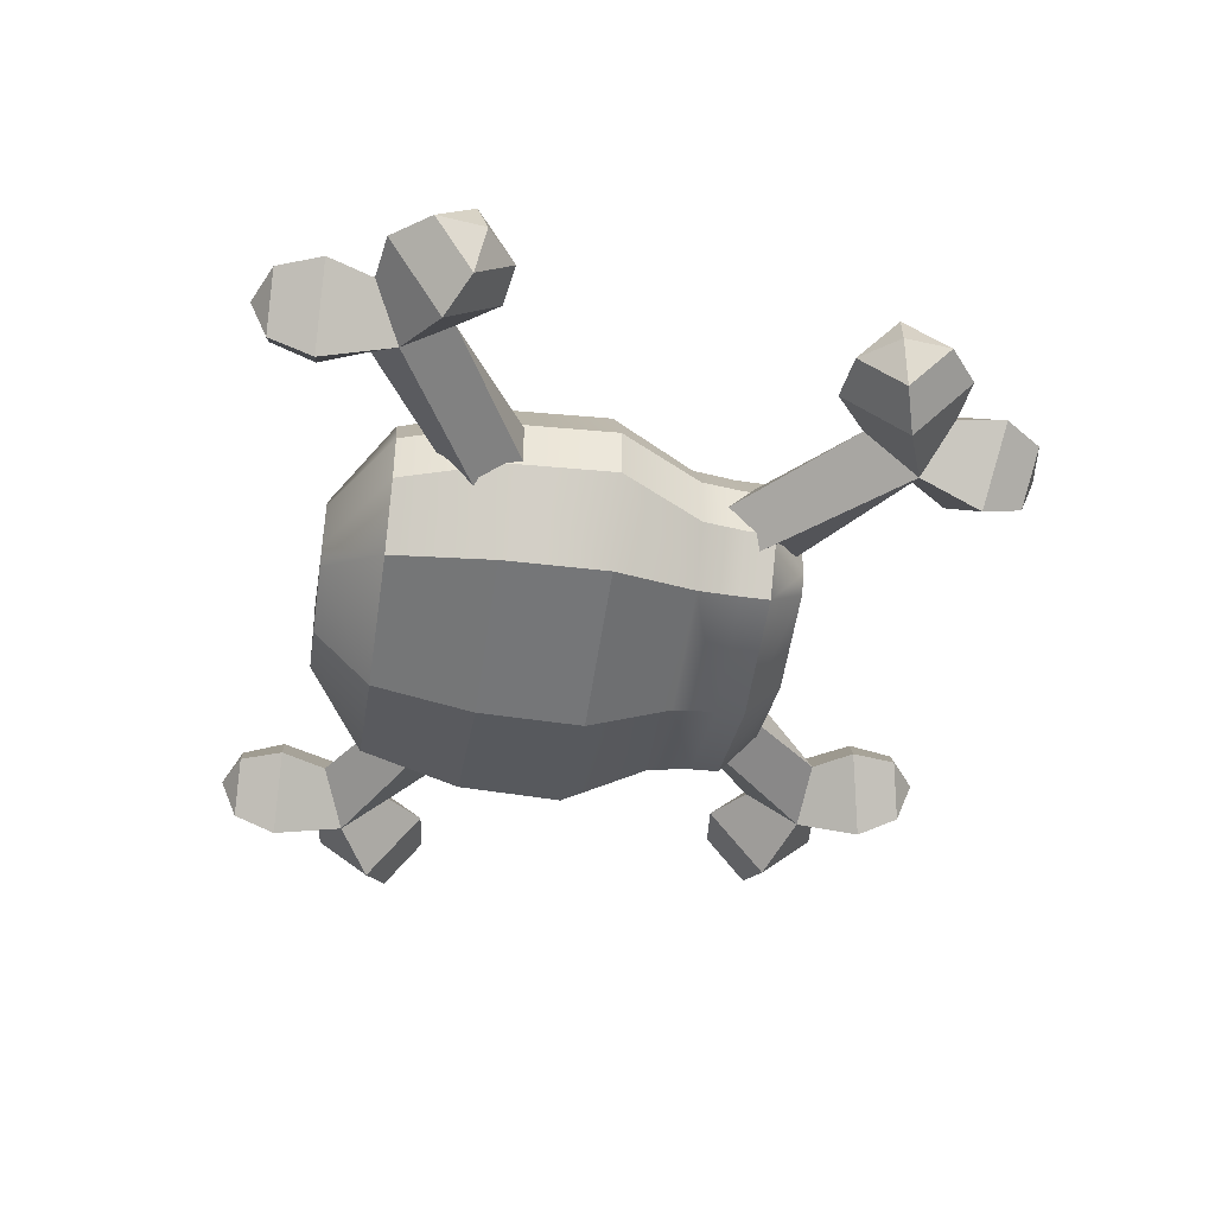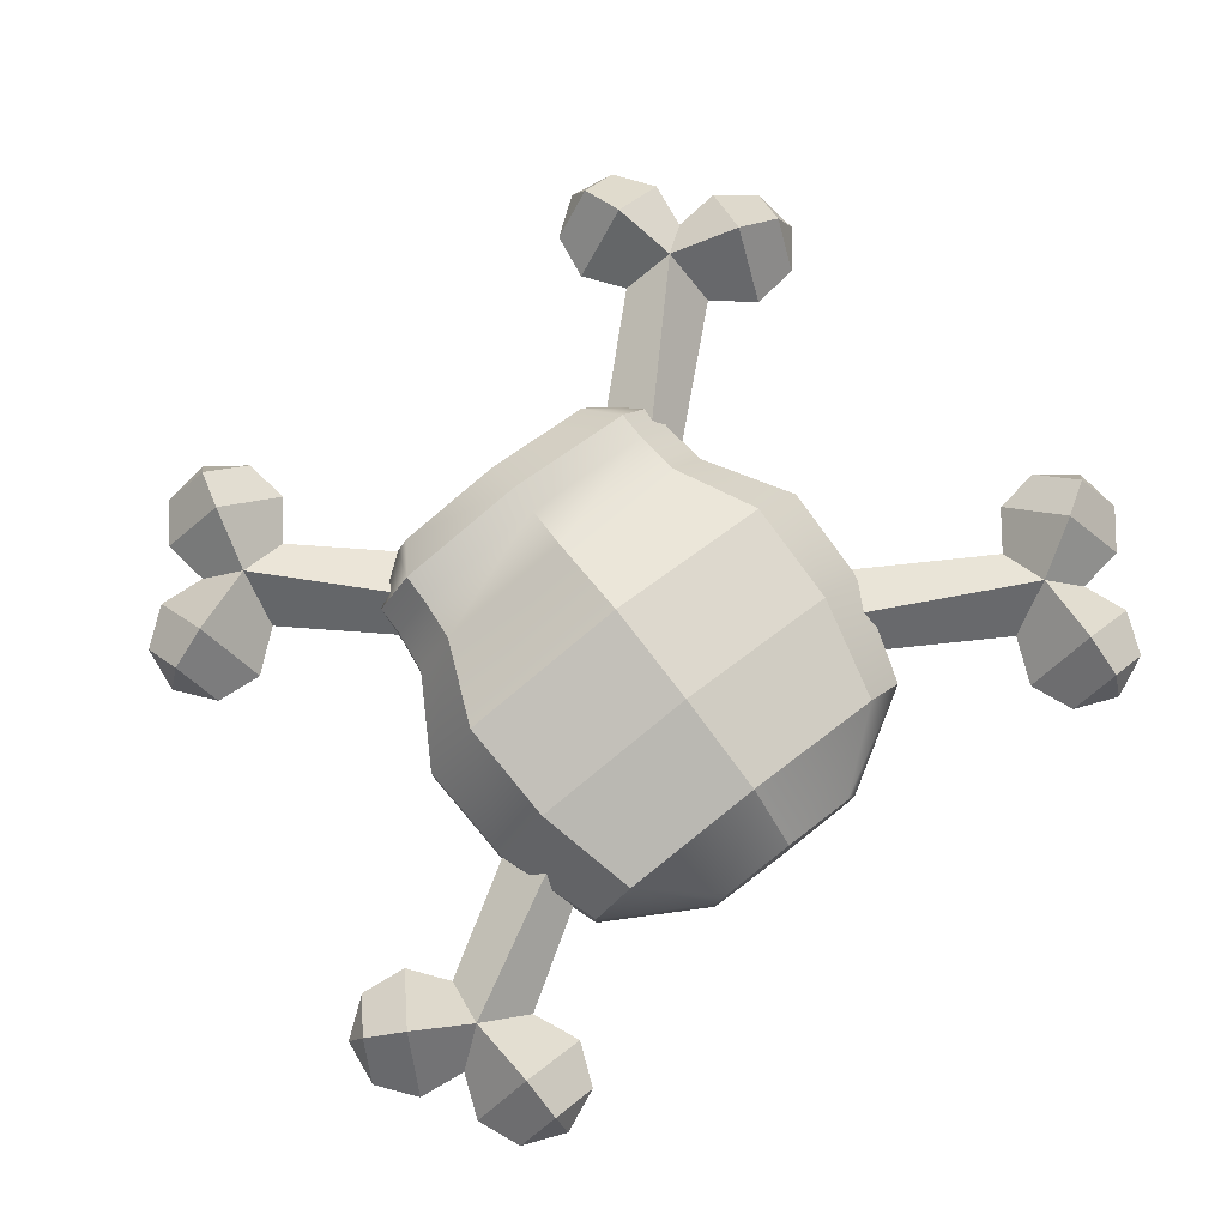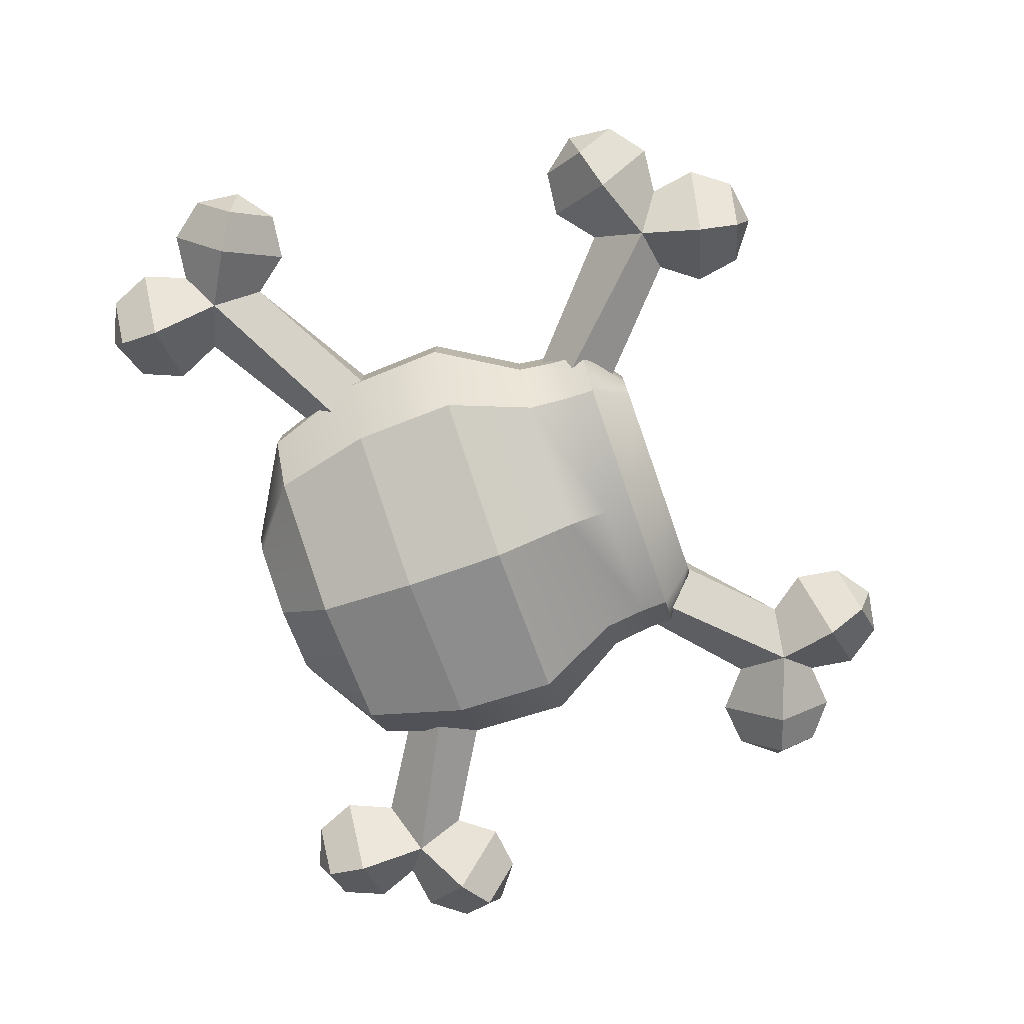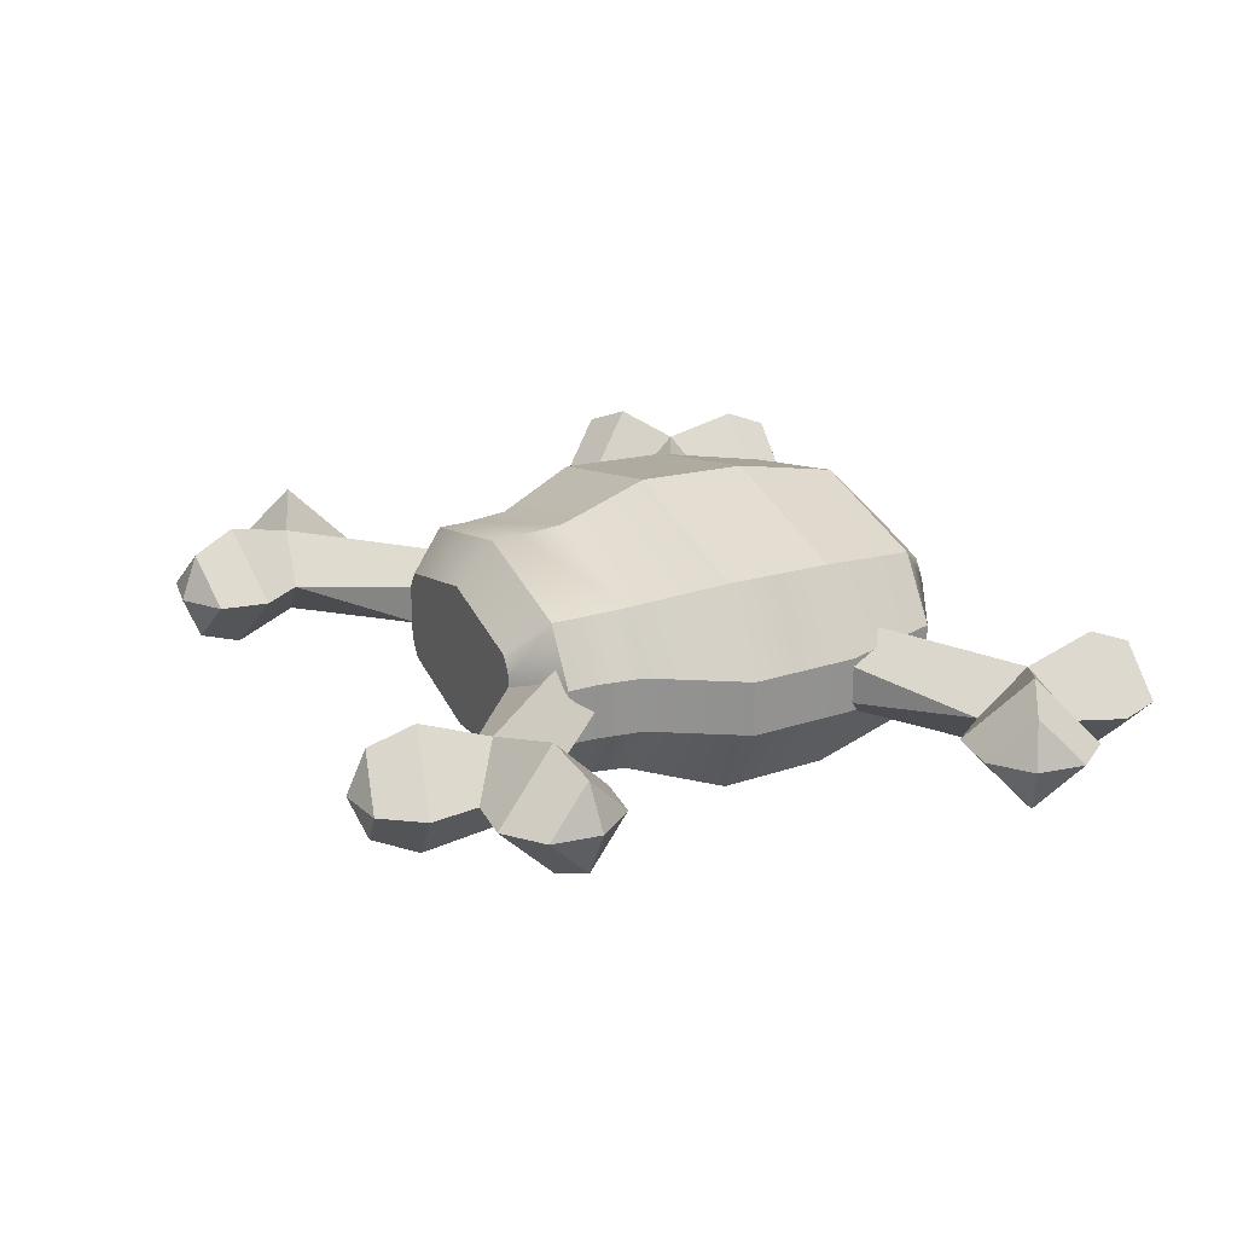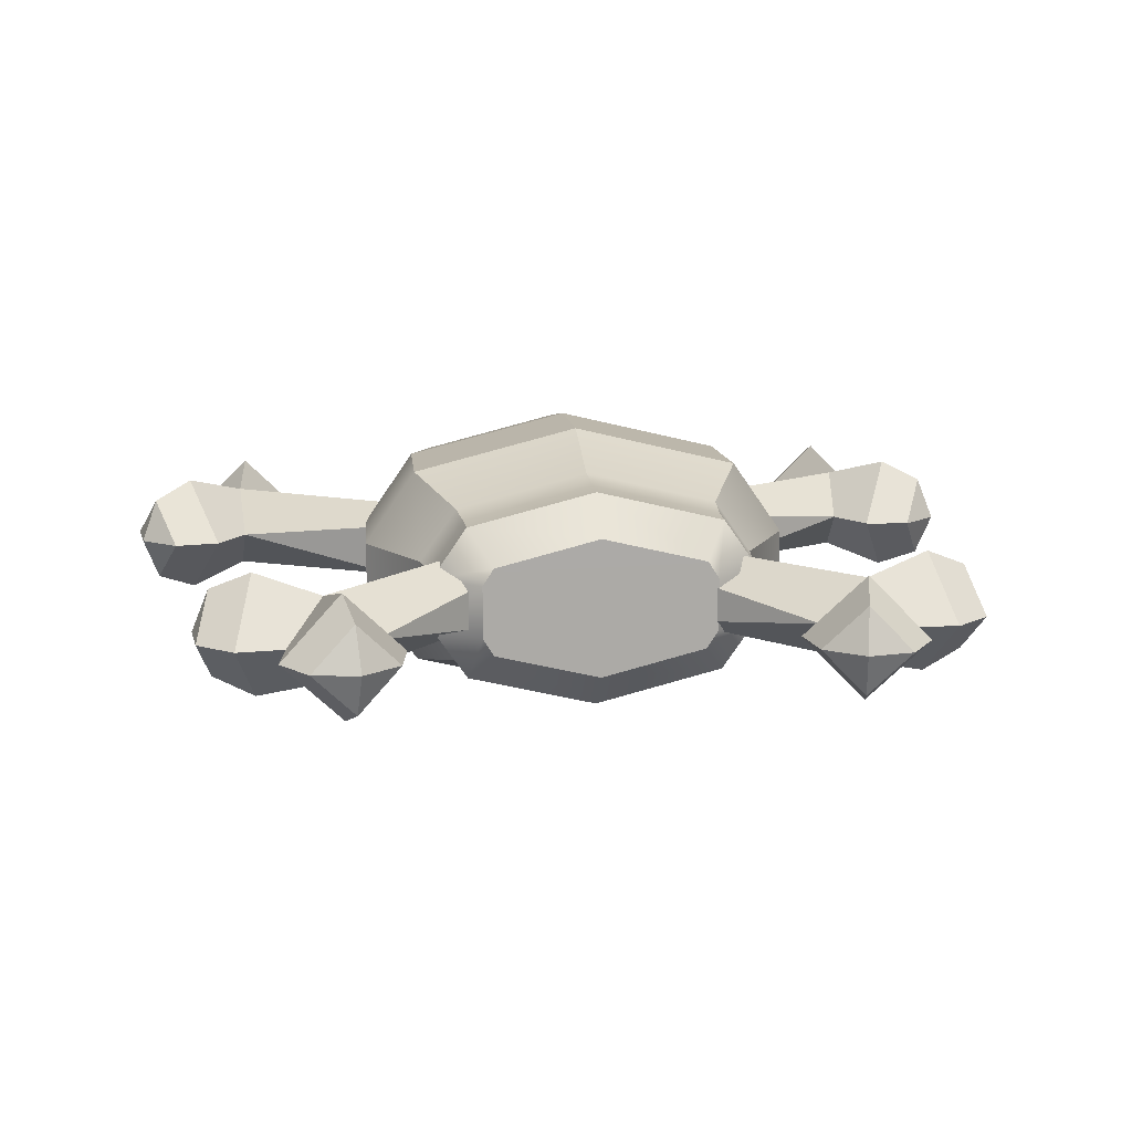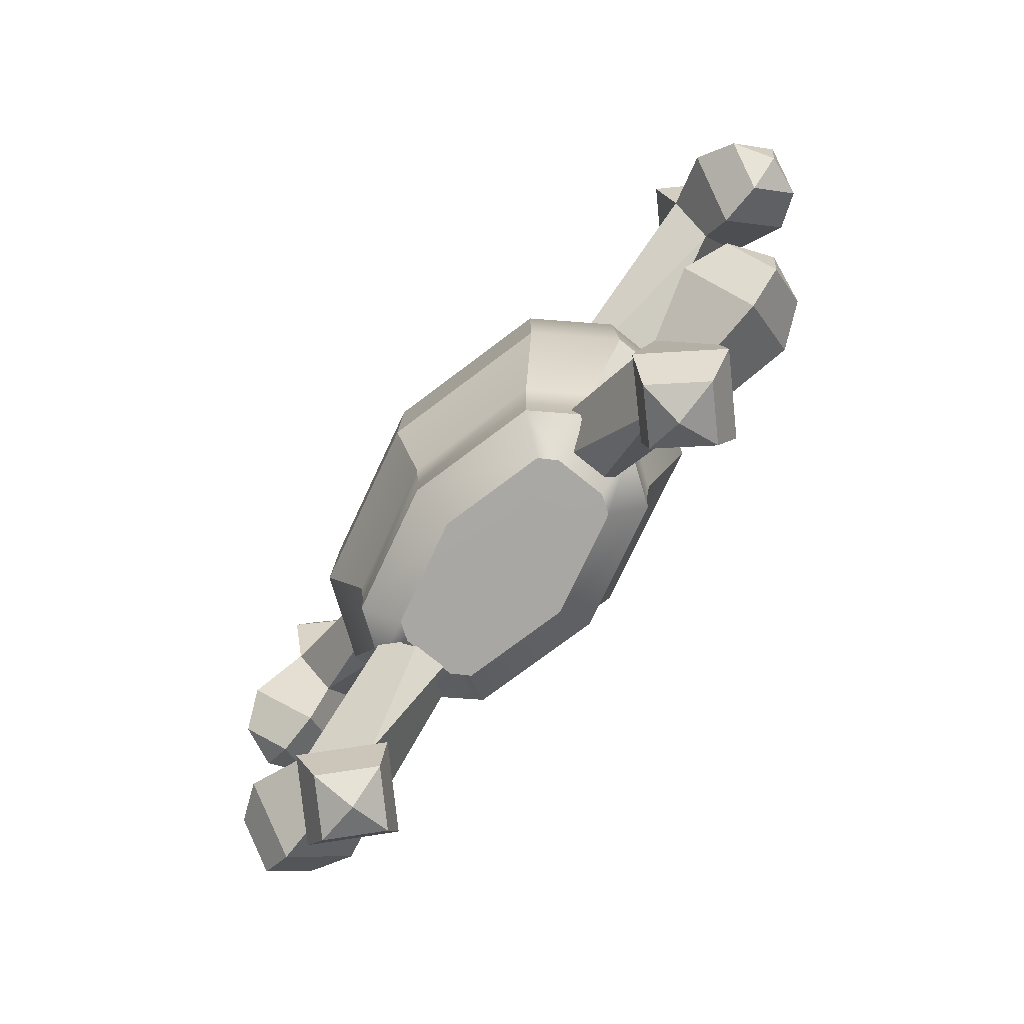
<metadata>
{"format":"obj","ext":"obj","renderer":"f3d","projection":"perspective","resolution":1024,"background":"white","views":[{"elev":-42.7,"azim":-98.9,"up":"+Z"},{"elev":79.3,"azim":142.2,"up":"+Z"},{"elev":-78.1,"azim":-70.7,"up":"+Z"},{"elev":23.6,"azim":63.7,"up":"+Z"},{"elev":14.4,"azim":-7.5,"up":"+Z"},{"elev":-74.8,"azim":-129.0,"up":"+Y"}]}
</metadata>
<code>
g default
v 106.3 58.35 18.39
v 86.04 54.41 1e-06
v 106.3 58.35 -18.39
v 122.1 45.8 1e-06
v 99.44 31.75 26.34
v 73.83 37.92 2e-06
v 99.44 31.75 -26.34
v 125.1 25.58 -0
v 95.08 13.64 18.63
v 76.97 18.01 2e-06
v 95.08 13.64 -18.63
v 113.2 9.276 -0
v 93.27 6.14 -0
v 110.6 80.45 -0
v 134.9 69.21 26.34
v 142.3 43.92 2e-06
v 134.9 69.21 -26.34
v 127.5 94.49 -0
v 152.8 74.43 18.63
v 158 56.55 2e-06
v 152.8 74.43 -18.63
v 147.6 92.31 0
v 160.2 76.6 0
v 46.11 121.1 17.66
v 31.87 106 10.91
v 31.87 106 -10.91
v 46.11 121.1 -17.66
v 54.91 130.4 -0
g pSphere16 group3
f 1 2 6 5
f 2 3 7 6
f 3 4 8 7
f 4 1 5 8
f 5 6 10 9
f 6 7 11 10
f 7 8 12 11
f 8 5 9 12
f 9 10 13
f 10 11 13
f 11 12 13
f 12 9 13
f 1 4 16 15
f 4 3 17 16
f 3 14 18 17
f 14 1 15 18
f 15 16 20 19
f 16 17 21 20
f 17 18 22 21
f 18 15 19 22
f 19 20 23
f 20 21 23
f 21 22 23
f 22 19 23
f 24 25 2 1
f 25 26 2
f 26 27 3 2
f 27 28 14 3
f 28 24 1 14
g default
v 142 266.3 18.39
v 140.1 245.7 1e-06
v 142 266.3 -18.39
v 158.5 277.9 1e-06
v 165.6 252.2 26.34
v 152.5 229.4 2e-06
v 165.6 252.2 -26.34
v 178.7 275.1 0
v 181.8 242.9 18.63
v 172.5 226.8 2e-06
v 181.8 242.9 -18.63
v 191 259.1 0
v 188.5 239.1 0
v 122 276.6 0
v 139.6 296.8 26.34
v 165.9 296.8 2e-06
v 139.6 296.8 -26.34
v 113.3 296.8 0
v 139.6 315.4 18.63
v 158.2 315.4 2e-06
v 139.6 315.4 -18.63
v 121 315.4 0
v 139.6 323.1 0
v 64.89 226.1 17.66
v 75.39 208.2 10.91
v 75.39 208.2 -10.91
v 64.89 226.1 -17.66
v 58.39 237.1 -0
g group3 pSphere15
f 29 30 34 33
f 30 31 35 34
f 31 32 36 35
f 32 29 33 36
f 33 34 38 37
f 34 35 39 38
f 35 36 40 39
f 36 33 37 40
f 37 38 41
f 38 39 41
f 39 40 41
f 40 37 41
f 29 32 44 43
f 32 31 45 44
f 31 42 46 45
f 42 29 43 46
f 43 44 48 47
f 44 45 49 48
f 45 46 50 49
f 46 43 47 50
f 47 48 51
f 48 49 51
f 49 50 51
f 50 47 51
f 52 53 30 29
f 53 54 30
f 54 55 31 30
f 55 56 42 31
f 56 52 29 42
g default
v 55.19 117.9 -33.73
v -1.141 117.9 -47.7
v -57.48 117.9 -33.73
v -57.48 117.9 33.73
v -1.141 117.9 47.7
v 55.19 117.9 33.73
v 72.68 173.1 -44.2
v -1.141 173.1 -62.51
v -74.97 173.1 -44.2
v -74.97 173.1 44.2
v -1.141 173.1 62.51
v 72.68 173.1 44.2
v 71.24 218.5 -43.33
v -1.141 218.5 -61.28
v -73.52 218.5 -43.33
v -73.52 218.5 43.33
v -1.141 218.5 61.28
v 71.24 218.5 43.33
v 60.68 262.5 -37.01
v -1.141 262.5 -52.34
v -62.96 262.5 -37.01
v -62.96 262.5 37.01
v -1.141 262.5 52.34
v 60.68 262.5 37.01
v 30.12 287.6 -18.72
v -1.141 287.6 -26.47
v -32.4 287.6 -18.72
v -32.4 287.6 18.72
v -1.141 287.6 26.47
v 30.12 287.6 18.72
v -1.141 136.4 -49.18
v 56.94 136.4 -34.77
v 56.94 136.4 34.77
v -1.141 136.4 49.18
v -59.22 136.4 34.77
v -59.22 136.4 -34.77
v 54.94 105.6 -33.58
v 44.87 89.57 -19.27
v -1.141 105.6 -47.49
v -1.141 89.56 -30.68
v -57.22 105.6 -33.58
v -47.18 89.57 -19.32
v -52.07 89.57 11.68
v -72.62 105.4 11.32
v -72.7 105.2 -11.19
v -52.07 89.57 -11.68
v -57.22 105.6 33.58
v -47.15 89.57 19.27
v -1.141 105.6 47.49
v -1.141 89.56 30.68
v 54.94 105.6 33.58
v 44.9 89.57 19.32
v 49.78 89.57 -11.68
v 70.33 105.4 -11.32
v 70.41 105.2 11.19
v 49.78 89.57 11.68
v -72.9 117.9 -11.44
v -72.9 117.9 11.44
v 70.61 117.9 11.44
v 70.61 117.9 -11.44
v -75.36 136.4 11.44
v -75.36 136.4 -11.44
v 73.08 136.4 -11.44
v 73.08 136.4 11.44
v -97.63 173.1 11.44
v -97.63 173.1 -11.44
v -95.58 218.5 -11.44
v -95.58 218.5 11.44
v 95.35 173.1 -11.44
v 95.35 173.1 11.44
v 93.3 218.5 11.44
v 93.3 218.5 -11.44
v -80.65 262.5 -11.44
v -80.65 262.5 11.44
v 78.37 262.5 11.44
v 78.37 262.5 -11.44
v -37.44 287.6 -11.44
v -37.44 287.6 11.44
v 35.16 287.6 11.44
v 35.16 287.6 -11.44
v -1.141 89.54 11.44
v -1.141 89.54 -11.44
v -1.141 288.1 -11.44
v -1.141 288.1 11.44
g group3 pSphere9
f 57 58 87 88
f 58 59 92 87
f 60 61 90 91
f 61 62 89 90
f 63 64 70 69
f 64 65 71 70
f 66 67 73 72
f 67 68 74 73
f 69 70 76 75
f 70 71 77 76
f 72 73 79 78
f 73 74 80 79
f 75 76 82 81
f 76 77 83 82
f 78 79 85 84
f 79 80 86 85
f 88 87 64 63
f 90 89 68 67
f 91 90 67 66
f 87 92 65 64
f 93 94 96 95
f 94 93 110 109
f 95 96 98 97
f 97 98 102 101
f 99 102 138 137
f 100 99 104 103
f 101 100 114 113
f 103 104 106 105
f 105 106 108 107
f 107 108 112 111
f 109 112 137 138
f 111 110 116 115
f 113 114 117 118
f 115 116 119 120
f 118 117 121 122
f 120 119 125 126
f 122 121 124 123
f 123 124 130 129
f 126 125 128 127
f 127 128 132 131
f 129 130 134 133
f 131 132 136 135
f 133 134 140 139
f 135 136 139 140
f 93 95 58 57
f 95 97 59 58
f 97 101 113 59
f 100 103 60 114
f 103 105 61 60
f 105 107 62 61
f 107 111 115 62
f 110 93 57 116
f 59 113 118 92
f 114 60 91 117
f 62 115 120 89
f 116 57 88 119
f 65 122 123 71
f 121 66 72 124
f 68 126 127 74
f 125 63 69 128
f 71 123 129 77
f 124 72 78 130
f 74 127 131 80
f 128 69 75 132
f 77 129 133 83
f 130 78 84 134
f 80 131 135 86
f 132 75 81 136
f 96 94 138
f 98 96 138
f 102 98 138
f 104 99 137
f 106 104 137
f 108 106 137
f 112 108 137
f 94 109 138
f 81 82 139
f 82 83 139
f 83 133 139
f 134 84 140
f 84 85 140
f 85 86 140
f 86 135 140
f 136 81 139
f 119 88 63 125
f 89 120 126 68
f 117 91 66 121
f 92 118 122 65
f 99 100 101 102
f 109 110 111 112
g default
v -155.2 266.3 -18.39
v -153.3 245.7 -1e-06
v -155.2 266.3 18.39
v -171.7 277.9 -1e-06
v -178.8 252.2 -26.34
v -165.7 229.4 -2e-06
v -178.8 252.2 26.34
v -191.9 275.1 0
v -195 242.9 -18.63
v -185.7 226.8 -2e-06
v -195 242.9 18.63
v -204.2 259.1 0
v -201.7 239.1 0
v -135.2 276.6 0
v -152.8 296.8 -26.34
v -179.2 296.8 -2e-06
v -152.8 296.8 26.34
v -126.5 296.8 0
v -152.8 315.4 -18.63
v -171.4 315.4 -2e-06
v -152.8 315.4 18.63
v -134.2 315.4 0
v -152.8 323.1 0
v -78.09 226.1 -17.66
v -88.6 208.2 -10.91
v -88.6 208.2 10.91
v -78.09 226.1 17.66
v -71.6 237.1 0
g group3 pSphere13
f 141 142 146 145
f 142 143 147 146
f 143 144 148 147
f 144 141 145 148
f 145 146 150 149
f 146 147 151 150
f 147 148 152 151
f 148 145 149 152
f 149 150 153
f 150 151 153
f 151 152 153
f 152 149 153
f 141 144 156 155
f 144 143 157 156
f 143 154 158 157
f 154 141 155 158
f 155 156 160 159
f 156 157 161 160
f 157 158 162 161
f 158 155 159 162
f 159 160 163
f 160 161 163
f 161 162 163
f 162 159 163
f 164 165 142 141
f 165 166 142
f 166 167 143 142
f 167 168 154 143
f 168 164 141 154
g default
v -119.5 58.35 -18.39
v -99.25 54.41 -1e-06
v -119.5 58.35 18.39
v -135.3 45.8 -1e-06
v -112.7 31.75 -26.34
v -87.04 37.92 -2e-06
v -112.7 31.75 26.34
v -138.3 25.58 0
v -108.3 13.64 -18.63
v -90.18 18.01 -2e-06
v -108.3 13.64 18.63
v -126.4 9.276 0
v -106.5 6.14 0
v -123.8 80.45 0
v -148.1 69.21 -26.34
v -155.5 43.92 -2e-06
v -148.1 69.21 26.34
v -140.7 94.49 0
v -166 74.43 -18.63
v -171.2 56.55 -2e-06
v -166 74.43 18.63
v -160.8 92.31 0
v -173.4 76.6 0
v -59.31 121.1 -17.66
v -45.07 106 -10.91
v -45.07 106 10.91
v -59.31 121.1 17.66
v -68.12 130.4 0
g group3 pSphere14
f 169 170 174 173
f 170 171 175 174
f 171 172 176 175
f 172 169 173 176
f 173 174 178 177
f 174 175 179 178
f 175 176 180 179
f 176 173 177 180
f 177 178 181
f 178 179 181
f 179 180 181
f 180 177 181
f 169 172 184 183
f 172 171 185 184
f 171 182 186 185
f 182 169 183 186
f 183 184 188 187
f 184 185 189 188
f 185 186 190 189
f 186 183 187 190
f 187 188 191
f 188 189 191
f 189 190 191
f 190 187 191
f 192 193 170 169
f 193 194 170
f 194 195 171 170
f 195 196 182 171
f 196 192 169 182

</code>
